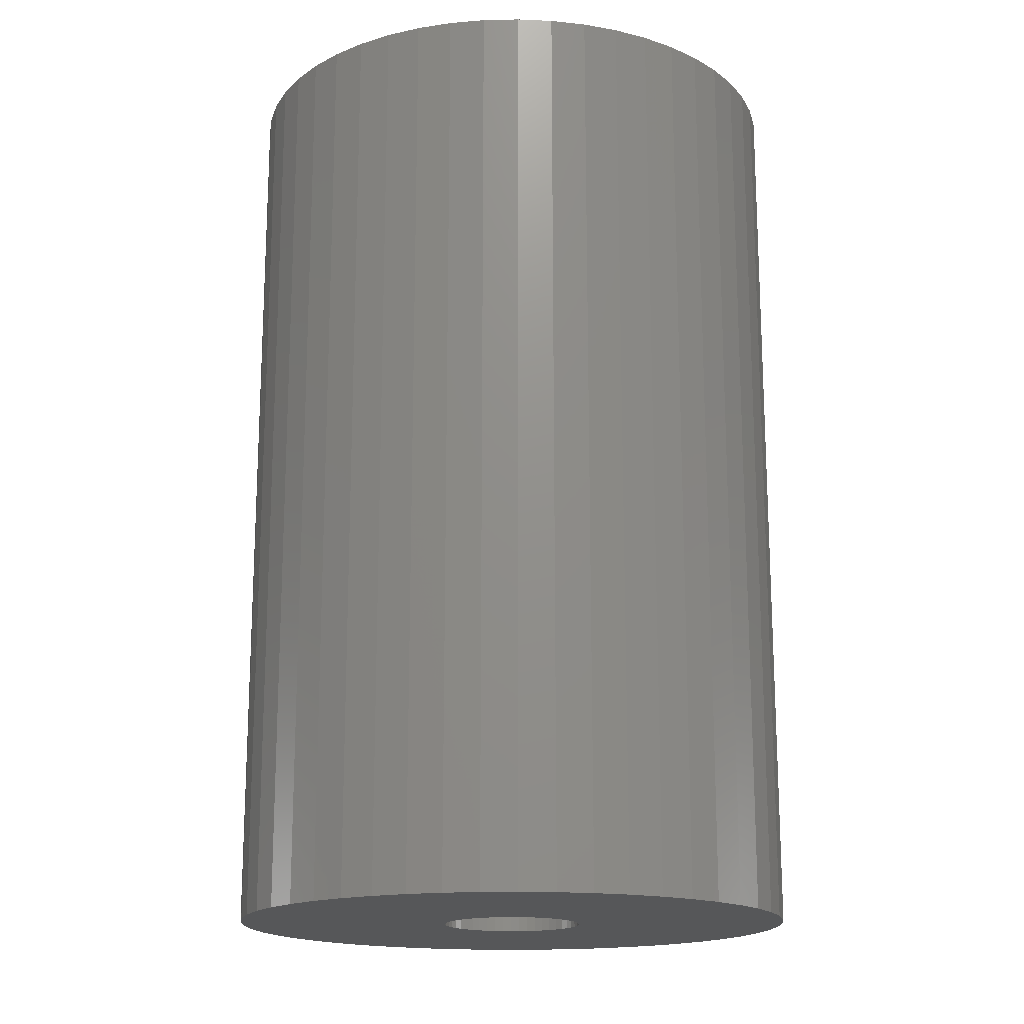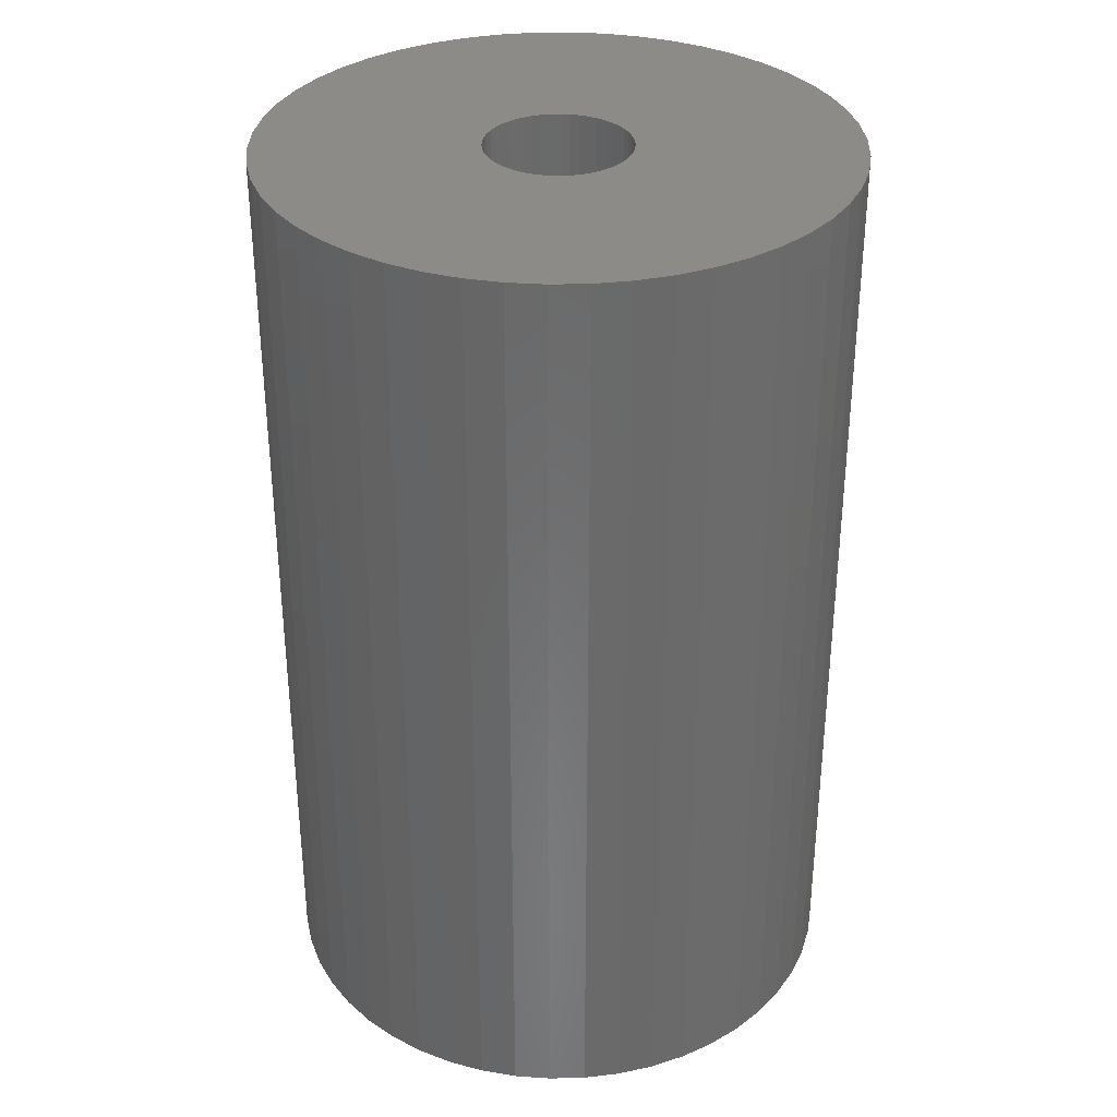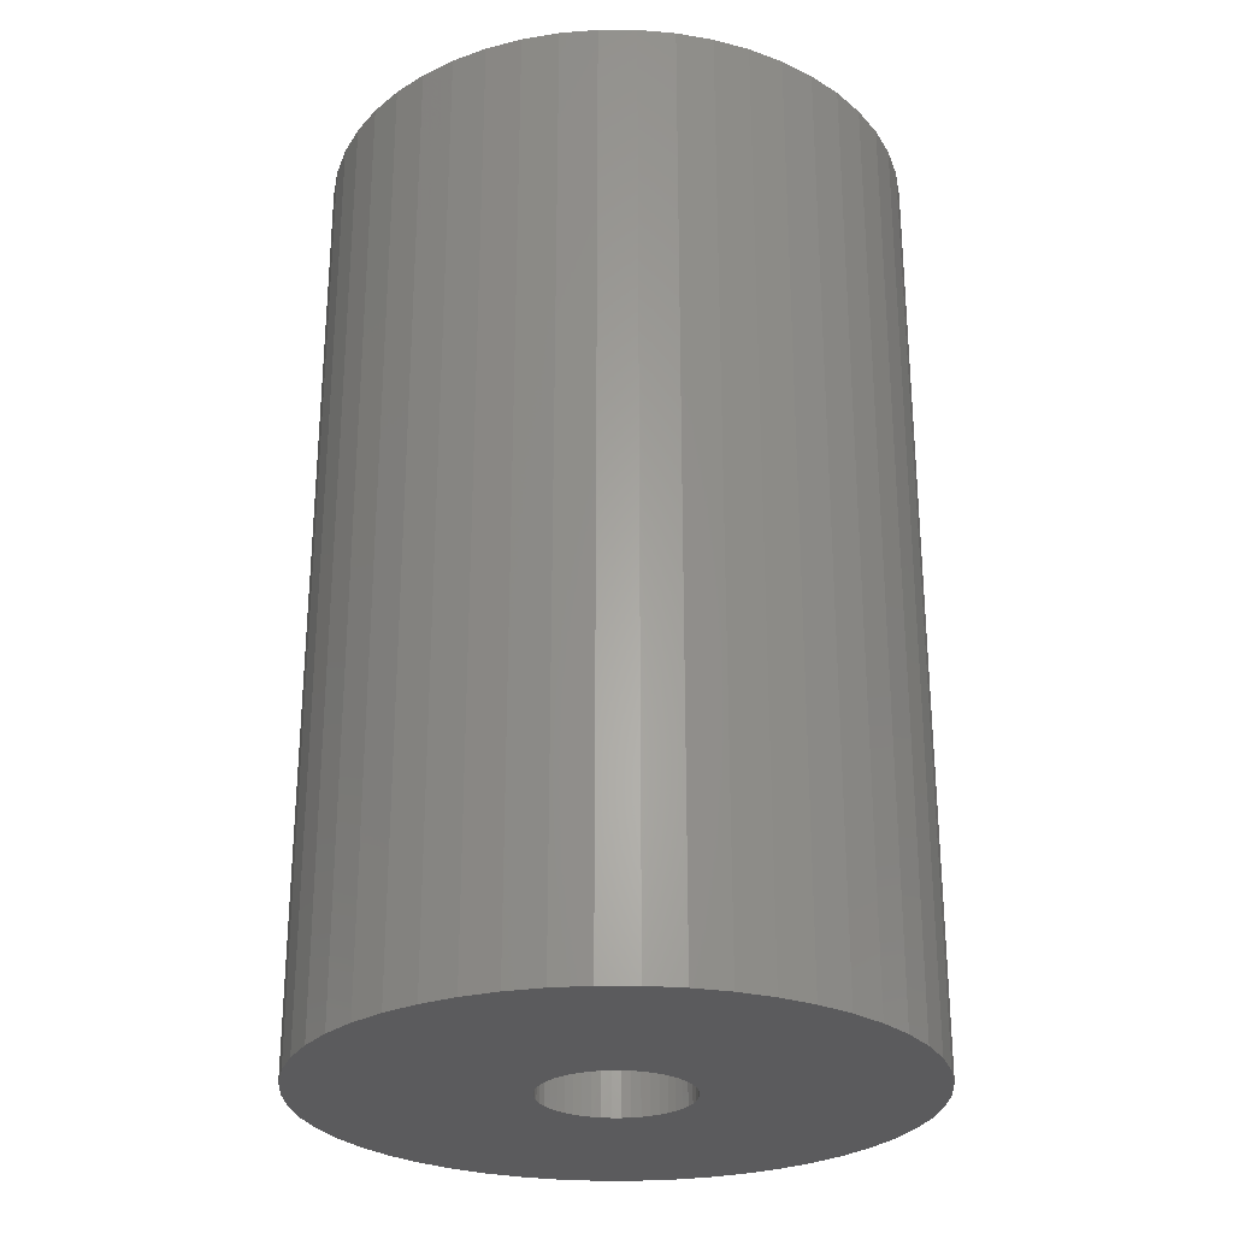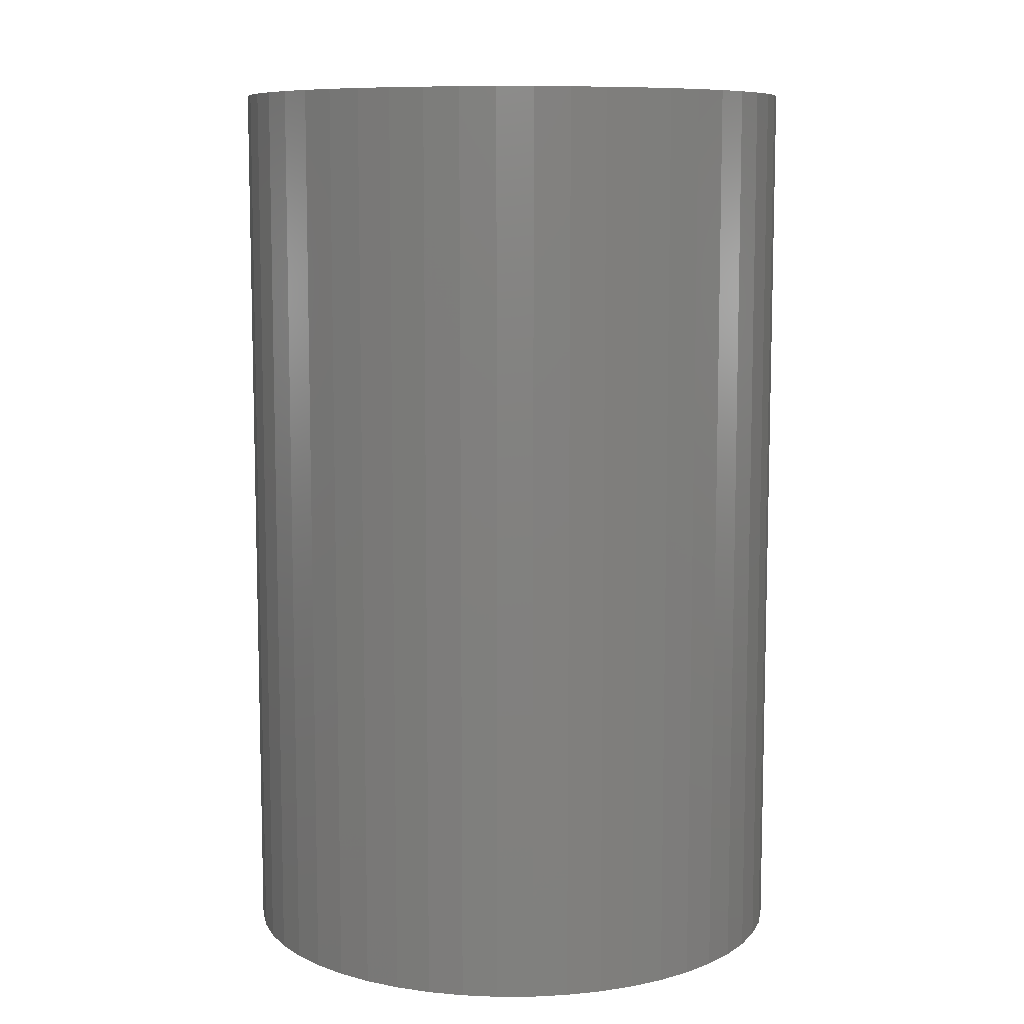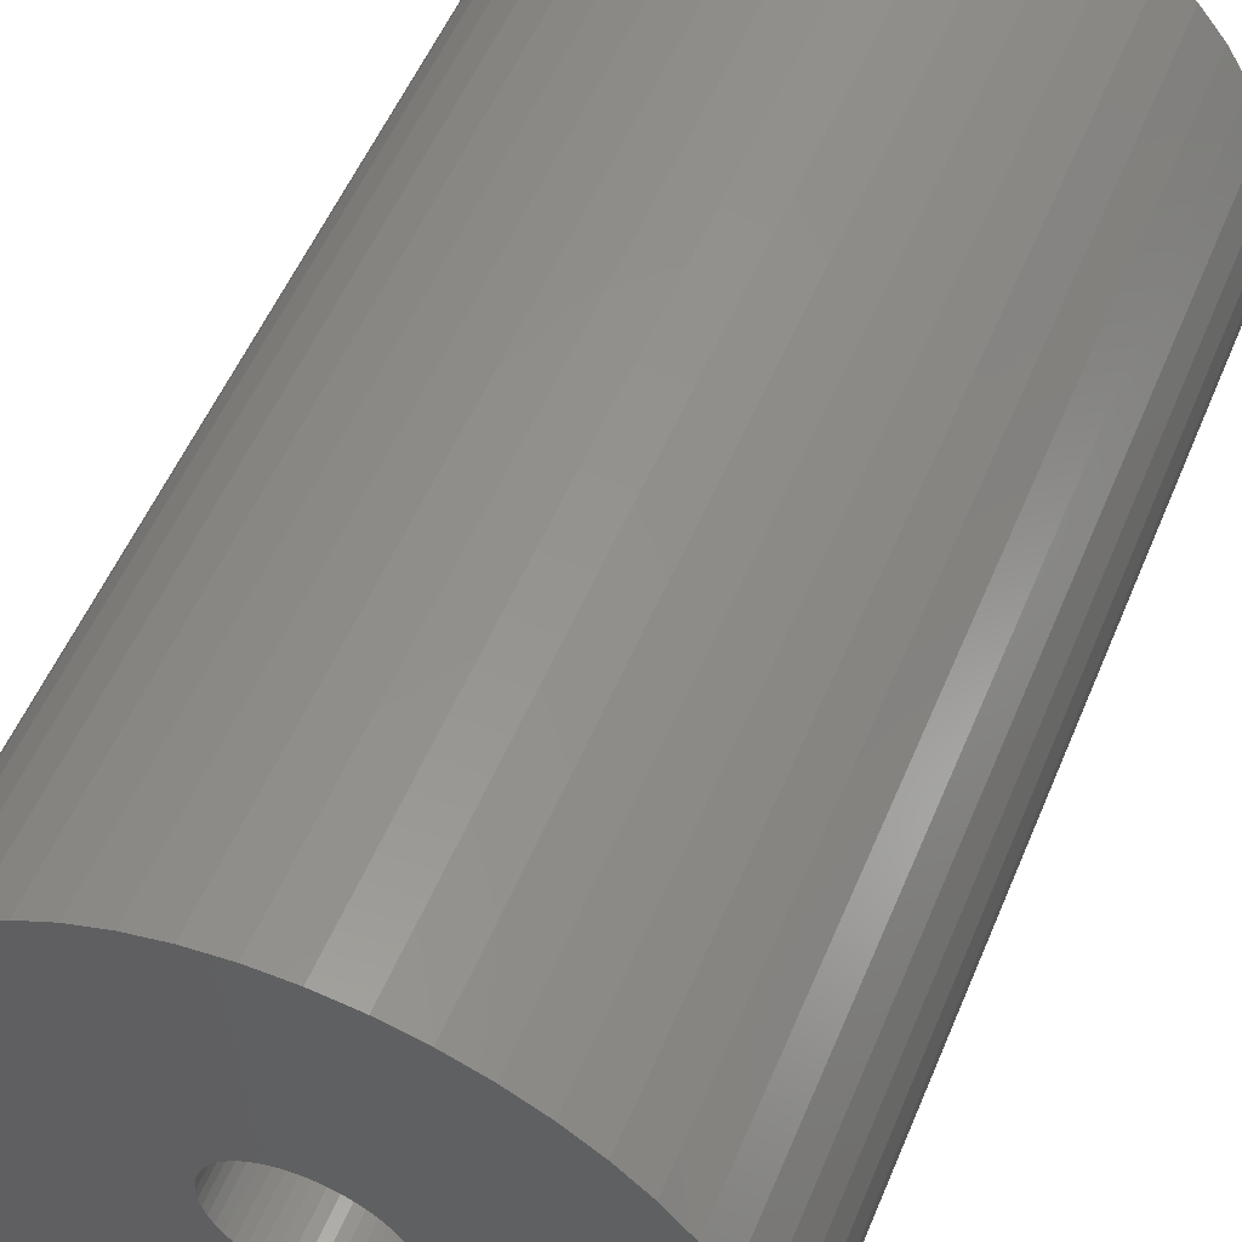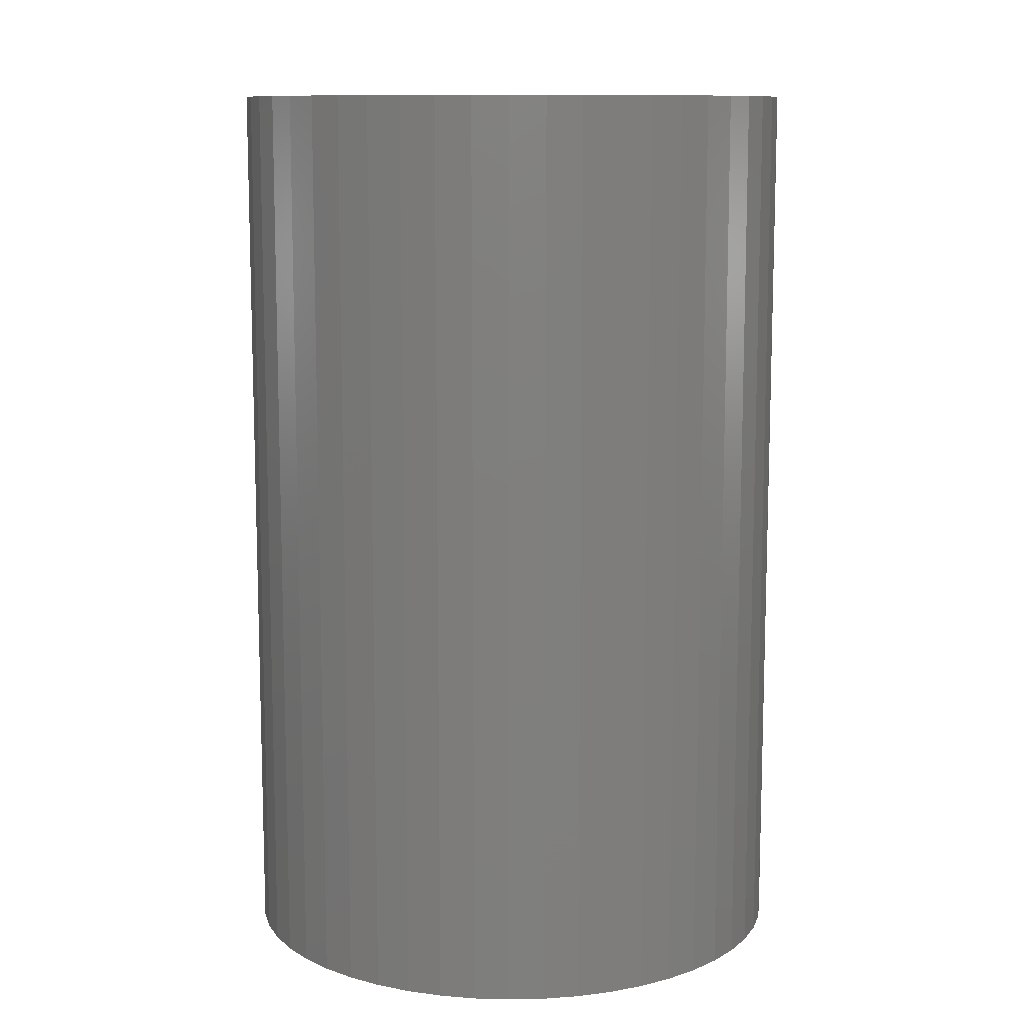
<metadata>
{"format":"stl","ext":"stl","renderer":"f3d","projection":"perspective","resolution":1024,"background":"white","views":[{"elev":-17.1,"azim":146.4,"up":"+Z"},{"elev":33.5,"azim":34.2,"up":"+Z"},{"elev":-27.1,"azim":64.6,"up":"+Z"},{"elev":9.0,"azim":6.6,"up":"+Z"},{"elev":54.2,"azim":-157.6,"up":"+Y"},{"elev":10.7,"azim":-17.4,"up":"+Z"}]}
</metadata>
<code>
# stl→obj: 200 verts, 400 faces
v 6.25 0 10
v 6.201 0.7833 -10
v 6.201 0.7833 10
v 6.25 0 -10
v -6.25 0 -10
v -6.201 0.7833 10
v -6.201 0.7833 -10
v -6.25 0 10
v 0.3924 6.238 -10
v -0.3924 6.238 10
v 0.3924 6.238 10
v -0.3924 6.238 -10
v -0.3924 -6.238 -10
v 0.3924 -6.238 10
v -0.3924 -6.238 10
v 0.3924 -6.238 -10
v 4.556 4.278 -10
v 3.984 4.816 10
v 4.556 4.278 10
v 3.984 4.816 -10
v -3.984 4.816 -10
v -4.556 4.278 10
v -3.984 4.816 10
v -4.556 4.278 -10
v -1.931 5.944 -10
v -2.661 5.655 10
v -1.931 5.944 10
v -2.661 5.655 -10
v 5.811 2.301 10
v 5.477 3.011 -10
v 5.477 3.011 10
v 5.811 2.301 -10
v 5.056 3.674 -10
v 5.056 3.674 10
v 2.661 5.655 -10
v 1.931 5.944 10
v 2.661 5.655 10
v 1.931 5.944 -10
v 1.171 6.139 10
v 1.171 6.139 -10
v 3.349 5.277 -10
v 3.349 5.277 10
v -5.811 2.301 -10
v -5.477 3.011 10
v -5.477 3.011 -10
v -5.811 2.301 10
v -5.056 3.674 -10
v -5.056 3.674 10
v -6.054 1.554 -10
v -6.054 1.554 10
v -3.349 5.277 10
v -3.349 5.277 -10
v -1.171 6.139 10
v -1.171 6.139 -10
v 1.171 -6.139 10
v 1.171 -6.139 -10
v 1.931 -5.944 -10
v 2.661 -5.655 10
v 1.931 -5.944 10
v 2.661 -5.655 -10
v 6.054 1.554 10
v 6.054 1.554 -10
v 1.55 0 10
v 1.538 0.1943 10
v 6.201 -0.7833 10
v 1.501 0.3855 10
v 1.538 -0.1943 10
v 1.441 0.5706 10
v 6.054 -1.554 10
v 1.358 0.7467 10
v 1.501 -0.3855 10
v 1.254 0.9111 10
v 5.811 -2.301 10
v 1.13 1.061 10
v 1.441 -0.5706 10
v 0.988 1.194 10
v 5.477 -3.011 10
v 0.8305 1.309 10
v 1.358 -0.7467 10
v 0.66 1.402 10
v 5.056 -3.674 10
v 1.254 -0.9111 10
v 0.479 1.474 10
v 0.2904 1.523 10
v 0.09732 1.547 10
v -0.09732 1.547 10
v -0.2904 1.523 10
v -0.479 1.474 10
v -0.66 1.402 10
v -0.8305 1.309 10
v -0.988 1.194 10
v -1.13 1.061 10
v -1.254 0.9111 10
v 4.556 -4.278 10
v 1.13 -1.061 10
v 3.984 -4.816 10
v 0.988 -1.194 10
v 3.349 -5.277 10
v 0.8305 -1.309 10
v 0.66 -1.402 10
v 0.479 -1.474 10
v 0.2904 -1.523 10
v 0.09732 -1.547 10
v -0.09732 -1.547 10
v -0.2904 -1.523 10
v -1.171 -6.139 10
v -0.479 -1.474 10
v -1.931 -5.944 10
v -0.66 -1.402 10
v -2.661 -5.655 10
v -0.8305 -1.309 10
v -3.349 -5.277 10
v -0.988 -1.194 10
v -3.984 -4.816 10
v -1.13 -1.061 10
v -4.556 -4.278 10
v -1.254 -0.9111 10
v -5.056 -3.674 10
v -1.358 -0.7467 10
v -5.477 -3.011 10
v -1.441 -0.5706 10
v -5.811 -2.301 10
v -1.501 -0.3855 10
v -6.054 -1.554 10
v -1.538 -0.1943 10
v -6.201 -0.7833 10
v -1.55 0 10
v -1.358 0.7467 10
v -1.441 0.5706 10
v -1.501 0.3855 10
v -1.538 0.1943 10
v 6.201 -0.7833 -10
v 5.056 -3.674 -10
v 4.556 -4.278 -10
v 6.054 -1.554 -10
v 5.811 -2.301 -10
v -5.477 -3.011 -10
v -5.811 -2.301 -10
v 1.55 0 -10
v 1.538 -0.1943 -10
v 1.501 -0.3855 -10
v 1.538 0.1943 -10
v 1.441 -0.5706 -10
v 5.477 -3.011 -10
v 1.358 -0.7467 -10
v 1.501 0.3855 -10
v 1.254 -0.9111 -10
v 1.13 -1.061 -10
v 3.984 -4.816 -10
v 1.441 0.5706 -10
v 0.988 -1.194 -10
v 3.349 -5.277 -10
v 0.8305 -1.309 -10
v 1.358 0.7467 -10
v 0.66 -1.402 -10
v 1.254 0.9111 -10
v 0.479 -1.474 -10
v 0.2904 -1.523 -10
v 0.09732 -1.547 -10
v -0.09732 -1.547 -10
v -0.2904 -1.523 -10
v -1.171 -6.139 -10
v -0.479 -1.474 -10
v -1.931 -5.944 -10
v -0.66 -1.402 -10
v -2.661 -5.655 -10
v -0.8305 -1.309 -10
v -3.349 -5.277 -10
v -0.988 -1.194 -10
v -3.984 -4.816 -10
v -1.13 -1.061 -10
v -4.556 -4.278 -10
v -1.254 -0.9111 -10
v -5.056 -3.674 -10
v 1.13 1.061 -10
v 0.988 1.194 -10
v 0.8305 1.309 -10
v 0.66 1.402 -10
v 0.479 1.474 -10
v 0.2904 1.523 -10
v 0.09732 1.547 -10
v -0.09732 1.547 -10
v -0.2904 1.523 -10
v -0.479 1.474 -10
v -0.66 1.402 -10
v -0.8305 1.309 -10
v -0.988 1.194 -10
v -1.13 1.061 -10
v -1.254 0.9111 -10
v -1.358 0.7467 -10
v -1.441 0.5706 -10
v -1.501 0.3855 -10
v -1.538 0.1943 -10
v -1.55 0 -10
v -1.358 -0.7467 -10
v -1.441 -0.5706 -10
v -1.501 -0.3855 -10
v -6.054 -1.554 -10
v -1.538 -0.1943 -10
v -6.201 -0.7833 -10
f 1 2 3
f 2 1 4
f 5 6 7
f 6 5 8
f 9 10 11
f 10 9 12
f 13 14 15
f 14 13 16
f 17 18 19
f 18 17 20
f 21 22 23
f 22 21 24
f 25 26 27
f 26 25 28
f 29 30 31
f 30 29 32
f 31 33 34
f 33 31 30
f 35 36 37
f 36 35 38
f 38 39 36
f 39 38 40
f 41 37 42
f 37 41 35
f 43 44 45
f 44 43 46
f 47 22 24
f 22 47 48
f 49 46 43
f 46 49 50
f 28 51 26
f 51 28 52
f 12 53 10
f 53 12 54
f 16 55 14
f 55 16 56
f 57 58 59
f 58 57 60
f 61 32 29
f 32 61 62
f 3 62 61
f 62 3 2
f 34 17 19
f 17 34 33
f 40 11 39
f 11 40 9
f 20 42 18
f 42 20 41
f 45 48 47
f 48 45 44
f 7 50 49
f 50 7 6
f 63 1 3
f 64 3 61
f 1 63 65
f 66 61 29
f 67 65 63
f 68 29 31
f 65 67 69
f 70 31 34
f 71 69 67
f 72 34 19
f 69 71 73
f 74 19 18
f 75 73 71
f 76 18 42
f 73 75 77
f 78 42 37
f 79 77 75
f 80 37 36
f 77 79 81
f 82 81 79
f 3 64 63
f 61 66 64
f 29 68 66
f 31 70 68
f 34 72 70
f 83 36 39
f 19 74 72
f 18 76 74
f 42 78 76
f 37 80 78
f 36 83 80
f 84 39 11
f 39 84 83
f 11 85 84
f 11 86 85
f 10 86 11
f 86 10 87
f 53 87 10
f 87 53 88
f 27 88 53
f 88 27 89
f 26 89 27
f 89 26 90
f 51 90 26
f 90 51 91
f 23 91 51
f 91 23 92
f 22 92 23
f 92 22 93
f 48 93 22
f 81 82 94
f 95 94 82
f 94 95 96
f 97 96 95
f 96 97 98
f 99 98 97
f 98 99 58
f 100 58 99
f 58 100 59
f 101 59 100
f 59 101 55
f 102 55 101
f 55 102 14
f 103 14 102
f 104 14 103
f 15 104 105
f 104 15 14
f 106 105 107
f 108 107 109
f 110 109 111
f 112 111 113
f 114 113 115
f 105 106 15
f 116 115 117
f 118 117 119
f 120 119 121
f 122 121 123
f 124 123 125
f 126 125 127
f 93 48 128
f 107 108 106
f 44 128 48
f 109 110 108
f 128 44 129
f 111 112 110
f 46 129 44
f 113 114 112
f 129 46 130
f 115 116 114
f 50 130 46
f 117 118 116
f 130 50 131
f 119 120 118
f 6 131 50
f 121 122 120
f 131 6 127
f 123 124 122
f 8 127 6
f 125 126 124
f 127 8 126
f 52 23 51
f 23 52 21
f 54 27 53
f 27 54 25
f 65 4 1
f 4 65 132
f 94 133 81
f 133 94 134
f 73 135 69
f 135 73 136
f 69 132 65
f 132 69 135
f 137 122 138
f 122 137 120
f 139 4 132
f 140 132 135
f 4 139 2
f 141 135 136
f 142 2 139
f 143 136 144
f 2 142 62
f 145 144 133
f 146 62 142
f 147 133 134
f 62 146 32
f 148 134 149
f 150 32 146
f 151 149 152
f 32 150 30
f 153 152 60
f 154 30 150
f 155 60 57
f 30 154 33
f 156 33 154
f 132 140 139
f 135 141 140
f 136 143 141
f 144 145 143
f 133 147 145
f 157 57 56
f 134 148 147
f 149 151 148
f 152 153 151
f 60 155 153
f 57 157 155
f 158 56 16
f 56 158 157
f 16 159 158
f 16 160 159
f 13 160 16
f 160 13 161
f 162 161 13
f 161 162 163
f 164 163 162
f 163 164 165
f 166 165 164
f 165 166 167
f 168 167 166
f 167 168 169
f 170 169 168
f 169 170 171
f 172 171 170
f 171 172 173
f 174 173 172
f 33 156 17
f 175 17 156
f 17 175 20
f 176 20 175
f 20 176 41
f 177 41 176
f 41 177 35
f 178 35 177
f 35 178 38
f 179 38 178
f 38 179 40
f 180 40 179
f 40 180 9
f 181 9 180
f 182 9 181
f 12 182 183
f 182 12 9
f 54 183 184
f 25 184 185
f 28 185 186
f 52 186 187
f 21 187 188
f 183 54 12
f 24 188 189
f 47 189 190
f 45 190 191
f 43 191 192
f 49 192 193
f 7 193 194
f 173 174 195
f 184 25 54
f 137 195 174
f 185 28 25
f 195 137 196
f 186 52 28
f 138 196 137
f 187 21 52
f 196 138 197
f 188 24 21
f 198 197 138
f 189 47 24
f 197 198 199
f 190 45 47
f 200 199 198
f 191 43 45
f 199 200 194
f 192 49 43
f 5 194 200
f 193 7 49
f 194 5 7
f 60 98 58
f 98 60 152
f 81 144 77
f 144 81 133
f 138 124 198
f 124 138 122
f 56 59 55
f 59 56 57
f 77 136 73
f 136 77 144
f 166 108 110
f 108 166 164
f 164 106 108
f 106 164 162
f 172 118 174
f 118 172 116
f 172 114 116
f 114 172 170
f 198 126 200
f 126 198 124
f 200 8 5
f 8 200 126
f 149 94 96
f 94 149 134
f 152 96 98
f 96 152 149
f 168 110 112
f 110 168 166
f 170 112 114
f 112 170 168
f 162 15 106
f 15 162 13
f 174 120 137
f 120 174 118
f 150 70 154
f 70 150 68
f 130 191 129
f 191 130 192
f 154 72 156
f 72 154 70
f 180 83 84
f 83 180 179
f 179 80 83
f 80 179 178
f 185 88 89
f 88 185 184
f 129 190 128
f 190 129 191
f 141 67 140
f 67 141 71
f 177 76 78
f 76 177 176
f 131 192 130
f 192 131 193
f 93 188 92
f 188 93 189
f 186 89 90
f 89 186 185
f 184 87 88
f 87 184 183
f 139 64 142
f 64 139 63
f 143 71 141
f 71 143 75
f 169 115 113
f 115 169 171
f 119 196 121
f 196 119 195
f 151 99 97
f 99 151 153
f 142 66 146
f 66 142 64
f 146 68 150
f 68 146 66
f 176 74 76
f 74 176 175
f 182 85 86
f 85 182 181
f 178 78 80
f 78 178 177
f 127 193 131
f 193 127 194
f 128 189 93
f 189 128 190
f 183 86 87
f 86 183 182
f 187 90 91
f 90 187 186
f 188 91 92
f 91 188 187
f 159 104 103
f 104 159 160
f 121 197 123
f 197 121 196
f 115 173 117
f 173 115 171
f 158 103 102
f 103 158 159
f 157 102 101
f 102 157 158
f 156 74 175
f 74 156 72
f 181 84 85
f 84 181 180
f 140 63 139
f 63 140 67
f 165 111 109
f 111 165 167
f 161 107 105
f 107 161 163
f 153 100 99
f 100 153 155
f 148 82 147
f 82 148 95
f 145 75 143
f 75 145 79
f 147 79 145
f 79 147 82
f 160 105 104
f 105 160 161
f 123 199 125
f 199 123 197
f 125 194 127
f 194 125 199
f 117 195 119
f 195 117 173
f 155 101 100
f 101 155 157
f 148 97 95
f 97 148 151
f 167 113 111
f 113 167 169
f 163 109 107
f 109 163 165

</code>
